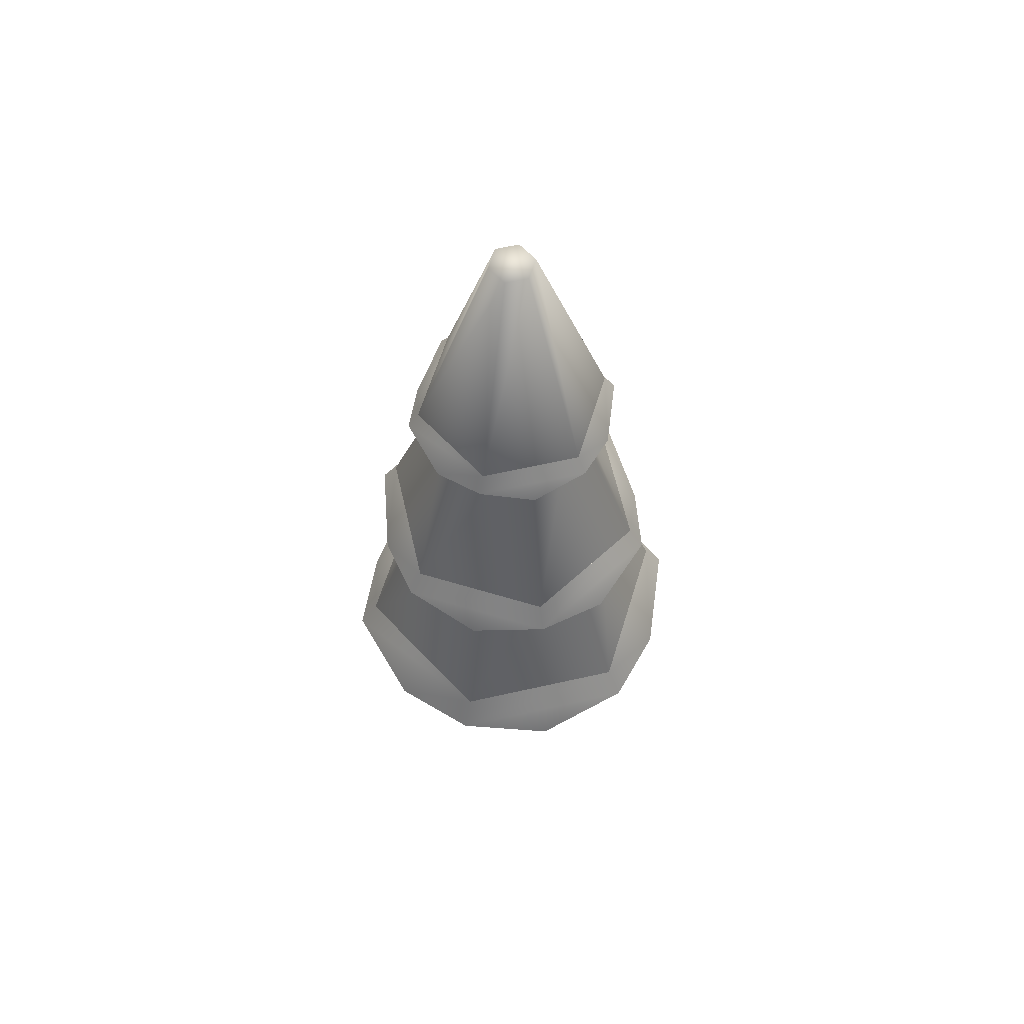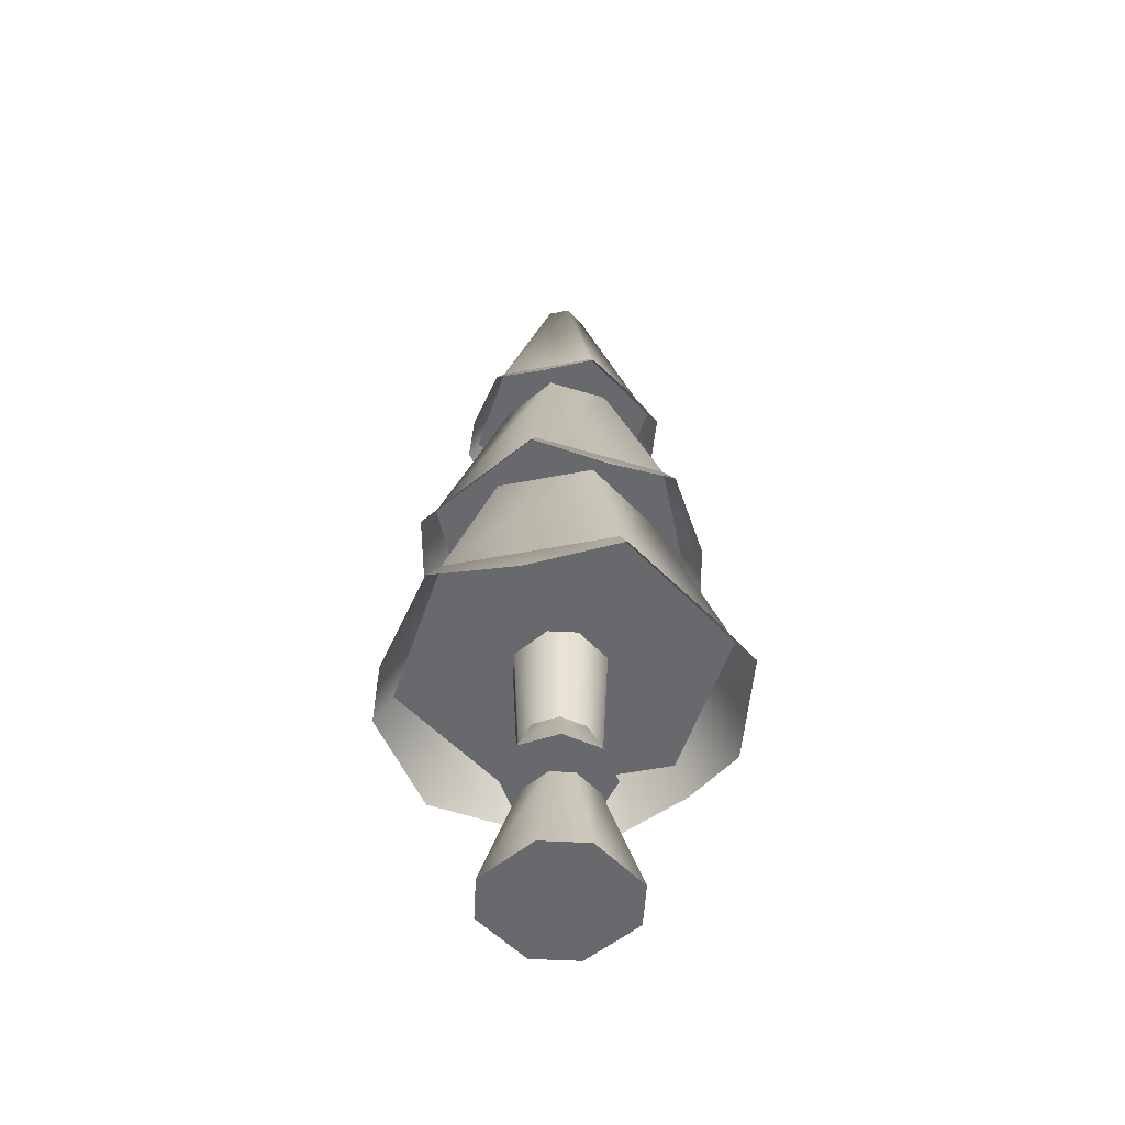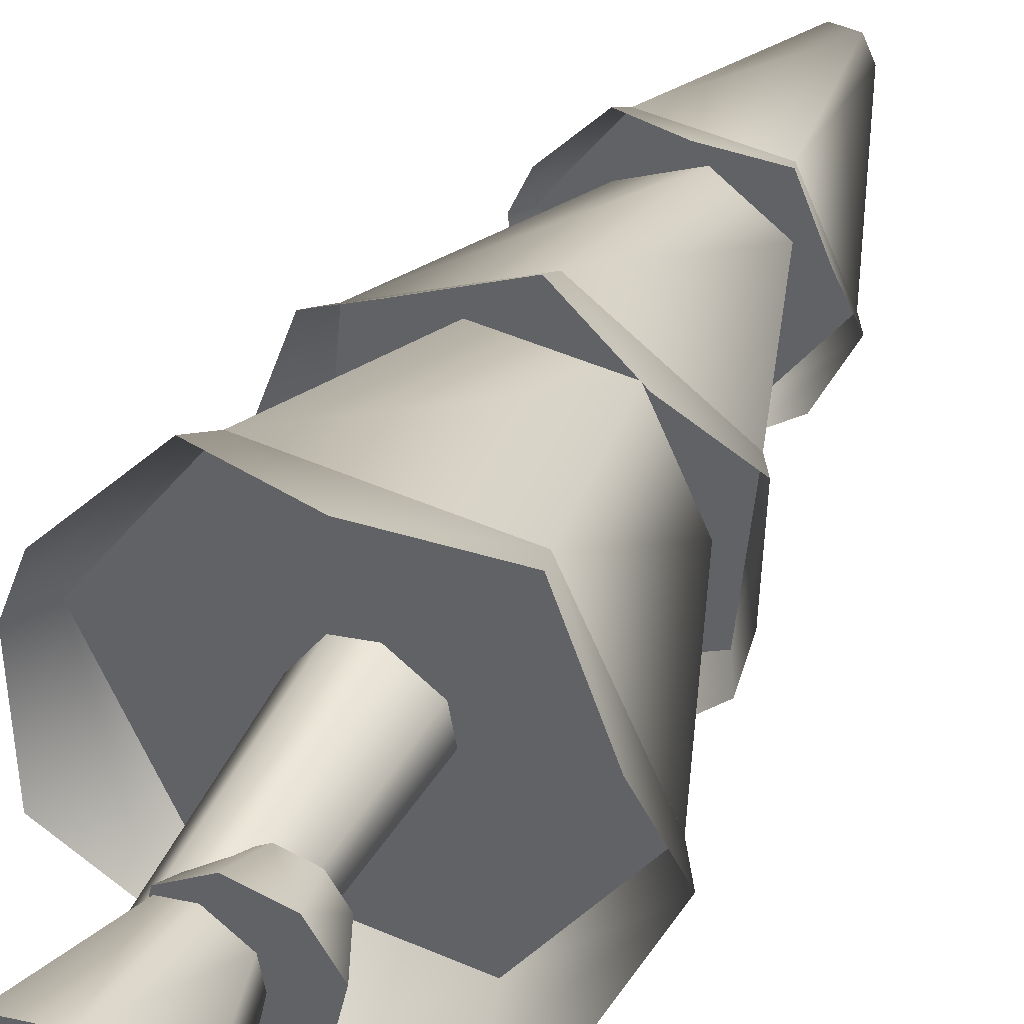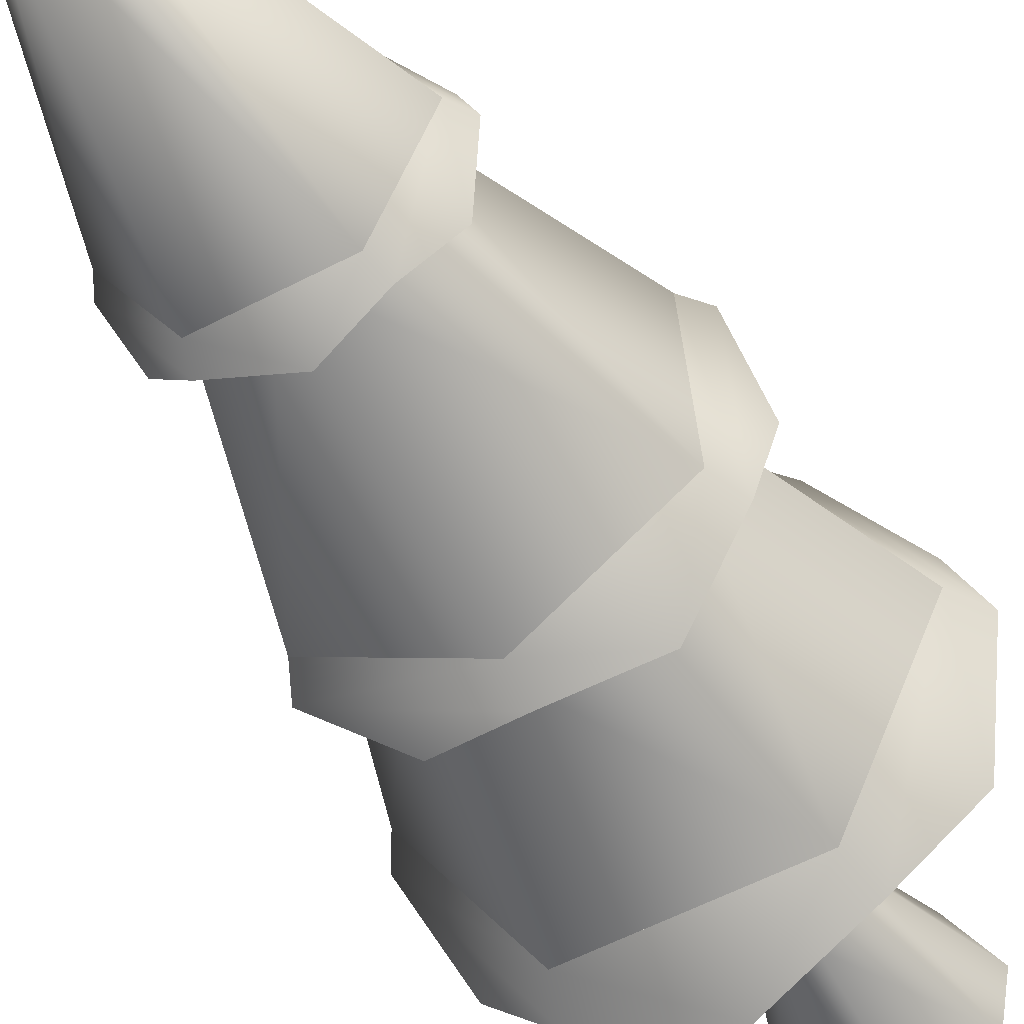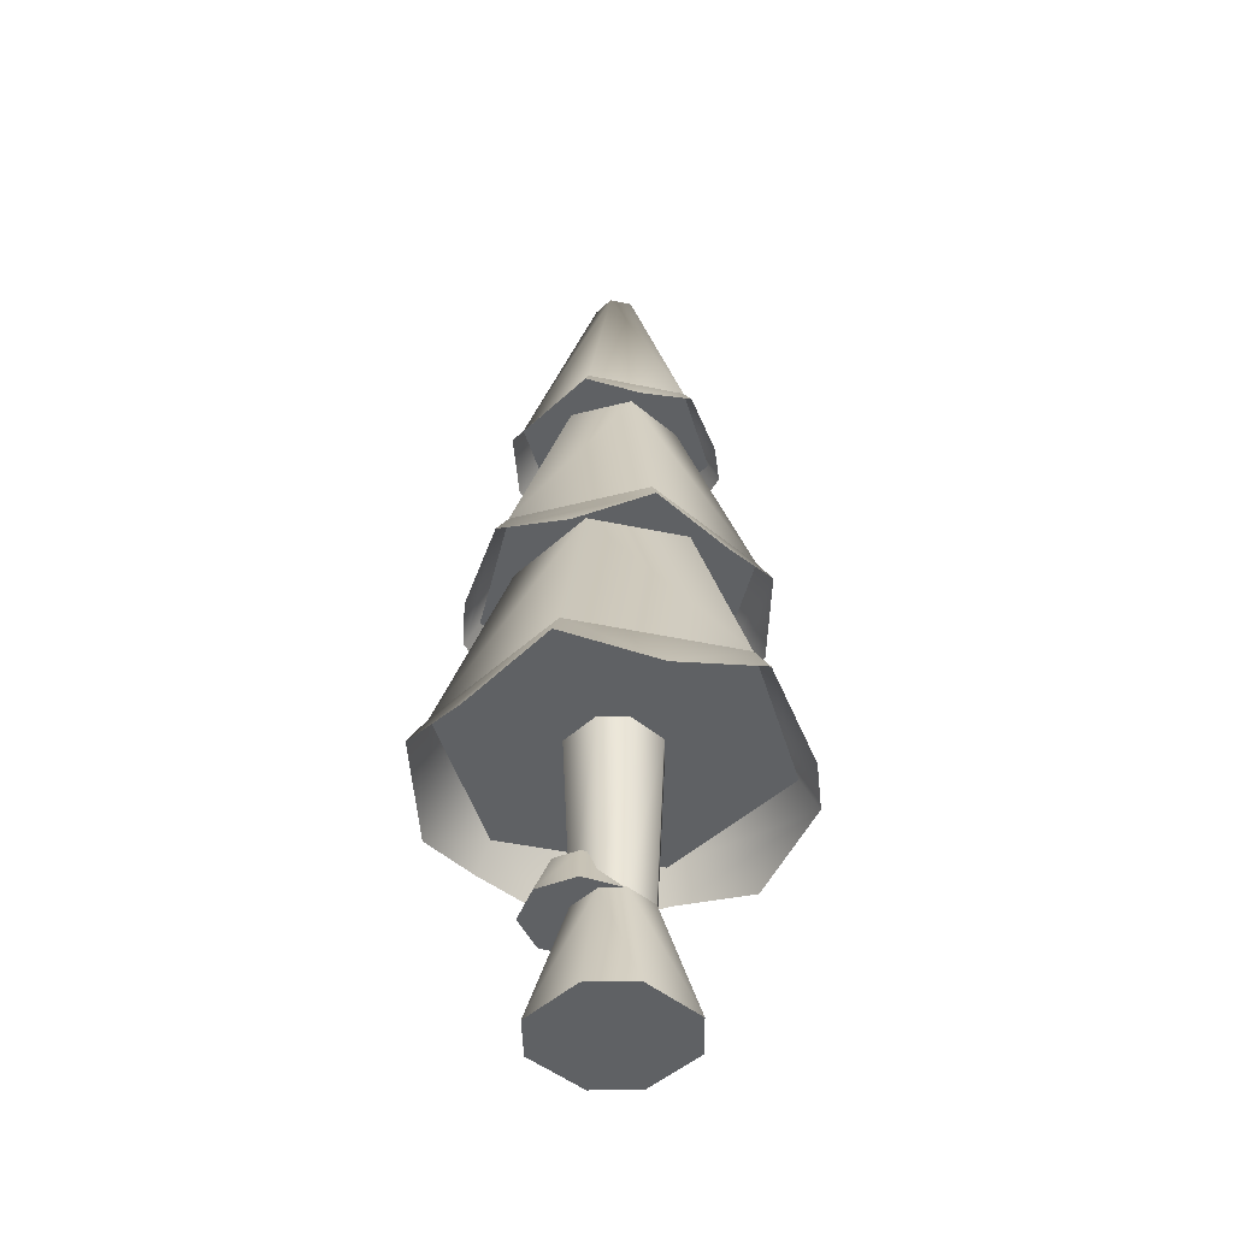
<metadata>
{"format":"obj","ext":"obj","renderer":"f3d","projection":"perspective","resolution":1024,"background":"white","views":[{"elev":61.9,"azim":-67.7,"up":"+Y"},{"elev":-52.8,"azim":77.0,"up":"+Y"},{"elev":39.2,"azim":24.4,"up":"+Z"},{"elev":-45.6,"azim":-151.7,"up":"+Z"},{"elev":-46.4,"azim":171.6,"up":"+Y"}]}
</metadata>
<code>
o tree.015
v -16.08 -0.2177 -10.29
v -15.93 -0.2177 -10.39
v -16.2 -0.2177 -10.31
v -15.91 -0.2177 -10.52
v -16.31 -0.2177 -10.46
v -16.01 -0.2177 -10.67
v -16.29 -0.2177 -10.58
v -16.14 -0.2177 -10.69
v -16.02 0.111 -10.44
v -16.09 0.111 -10.39
v -16.16 0.111 -10.4
v -16.01 0.111 -10.5
v -16.06 0.111 -10.58
v -16.12 0.111 -10.59
v -16.2 0.111 -10.53
v -16.21 0.111 -10.47
v -16.13 0.6041 -10.61
v -16.22 0.6041 -10.55
v -16.23 0.6041 -10.47
v -16 0.6041 -10.43
v -16.09 0.6041 -10.36
v -16.05 0.6041 -10.6
v -15.98 0.6041 -10.51
v -16.17 0.6041 -10.37
v -15.99 0.2284 -10.39
v -16.06 0.2284 -10.37
v -15.95 0.2284 -10.45
v -15.96 0.2284 -10.52
v -16.12 0.2284 -10.41
v -16.02 0.2284 -10.56
v -16.13 0.2284 -10.48
v -16.09 0.2284 -10.54
v -15.96 0.1091 -10.35
v -15.9 0.1091 -10.44
v -16.06 0.1091 -10.32
v -16.16 0.1091 -10.38
v -15.92 0.1091 -10.55
v -16.18 0.1091 -10.49
v -16.01 0.1091 -10.61
v -16.12 0.1091 -10.58
v -16.3 0.6041 -10.08
v -16.56 0.6041 -10.45
v -16.23 1.148 -10.25
v -16.38 1.148 -10.47
v -15.66 0.6041 -10.54
v -15.85 0.6041 -10.12
v -15.85 1.148 -10.52
v -15.96 1.148 -10.28
v -15.92 0.6041 -10.9
v -16 1.148 -10.74
v -16.27 1.148 -10.71
v -16.37 0.6041 -10.86
v -15.96 1.732 -10.28
v -16.22 1.732 -10.26
v -16.08 2.344 -10.45
v -16.14 2.344 -10.44
v -16.15 2.344 -10.54
v -16.17 2.344 -10.49
v -16.26 1.732 -10.71
v -16.37 1.732 -10.47
v -16 1.732 -10.73
v -15.85 1.732 -10.52
v -16.09 2.344 -10.55
v -16.05 2.344 -10.5
v -15.78 1.148 -10.34
v -16.08 1.148 -10.13
v -15.96 1.732 -10.42
v -16.1 1.732 -10.33
v -15.81 1.148 -10.71
v -15.98 1.732 -10.59
v -16.41 1.148 -10.28
v -16.25 1.732 -10.4
v -16.45 1.148 -10.65
v -16.27 1.732 -10.56
v -16.15 1.148 -10.86
v -16.13 1.732 -10.66
v -16.5 0.4346 -10.22
v -16.61 0.5194 -10.45
v -16.32 0.5194 -10.04
v -15.9 0.5194 -10.95
v -16.16 0.4346 -10.97
v -16.4 0.5194 -10.9
v -16.55 0.4346 -10.69
v -15.82 0.5194 -10.08
v -16.07 0.4346 -10.02
v -15.72 0.4346 -10.77
v -15.61 0.5194 -10.54
v -15.68 0.4346 -10.29
v -15.95 1.01 -10.85
v -15.78 1.079 -10.73
v -16.15 1.079 -10.9
v -15.74 1.079 -10.32
v -15.89 1.01 -10.18
v -16.08 1.079 -10.09
v -16.5 1.01 -10.46
v -16.48 1.079 -10.67
v -16.45 1.079 -10.26
v -16.34 1.01 -10.81
v -16.28 1.01 -10.14
v -15.73 1.01 -10.53
v -15.99 1.683 -10.76
v -16.14 1.634 -10.77
v -16.28 1.683 -10.73
v -16.36 1.634 -10.61
v -16.4 1.683 -10.47
v -15.83 1.683 -10.52
v -15.86 1.634 -10.38
v -15.95 1.683 -10.26
v -16.34 1.634 -10.34
v -16.24 1.683 -10.23
v -15.89 1.634 -10.65
v -16.09 1.634 -10.22
f 3 2 1
f 2 3 4
f 4 3 5
f 4 5 6
f 6 5 7
f 6 7 8
f 9 1 2
f 1 9 10
f 11 1 10
f 1 11 3
f 12 2 4
f 2 12 9
f 13 4 6
f 4 13 12
f 7 14 8
f 14 7 15
f 11 5 3
f 5 11 16
f 8 13 6
f 13 8 14
f 7 16 15
f 16 7 5
f 14 18 17
f 18 14 15
f 16 18 15
f 18 16 19
f 21 9 20
f 9 21 10
f 22 12 13
f 12 22 23
f 21 11 10
f 11 21 24
f 13 17 22
f 17 13 14
f 20 12 23
f 12 20 9
f 24 16 11
f 16 24 19
f 27 26 25
f 26 27 28
f 26 28 29
f 29 28 30
f 29 30 31
f 31 30 32
f 35 34 33
f 34 35 36
f 34 36 37
f 37 36 38
f 37 38 39
f 39 38 40
f 27 33 34
f 33 27 25
f 29 38 36
f 38 29 31
f 40 31 32
f 31 40 38
f 28 34 37
f 34 28 27
f 26 36 35
f 36 26 29
f 30 37 39
f 37 30 28
f 26 33 25
f 33 26 35
f 40 30 39
f 30 40 32
f 43 42 41
f 42 43 44
f 47 46 45
f 46 47 48
f 50 45 49
f 45 50 47
f 48 41 46
f 41 48 43
f 52 44 51
f 44 52 42
f 52 50 49
f 50 52 51
f 41 45 46
f 45 41 42
f 45 42 49
f 49 42 52
f 55 54 53
f 54 55 56
f 59 58 57
f 58 59 60
f 63 62 61
f 62 63 64
f 64 53 62
f 53 64 55
f 64 56 55
f 56 64 58
f 58 64 63
f 58 63 57
f 59 63 61
f 63 59 57
f 54 62 53
f 62 54 60
f 62 60 61
f 61 60 59
f 56 60 54
f 60 56 58
f 67 66 65
f 66 67 68
f 70 65 69
f 65 70 67
f 68 71 66
f 71 68 72
f 72 73 71
f 73 72 74
f 71 65 66
f 65 71 69
f 69 71 73
f 69 73 75
f 76 69 75
f 69 76 70
f 73 76 75
f 76 73 74
f 79 78 77
f 78 79 41
f 78 41 42
f 77 78 79
f 41 79 78
f 42 41 78
f 81 49 80
f 49 81 52
f 52 81 82
f 80 49 81
f 52 81 49
f 82 81 52
f 82 42 52
f 42 82 83
f 42 83 78
f 52 42 82
f 83 82 42
f 78 83 42
f 46 85 84
f 85 46 41
f 85 41 79
f 84 85 46
f 41 46 85
f 79 41 85
f 80 87 86
f 87 80 49
f 87 49 45
f 86 87 80
f 49 80 87
f 45 49 87
f 45 88 87
f 88 45 46
f 88 46 84
f 87 88 45
f 46 45 88
f 84 46 88
f 91 90 89
f 90 91 75
f 90 75 69
f 89 90 91
f 75 91 90
f 69 75 90
f 65 93 92
f 93 65 66
f 93 66 94
f 92 93 65
f 66 65 93
f 94 66 93
f 97 96 95
f 96 97 71
f 96 71 73
f 95 96 97
f 71 97 96
f 73 71 96
f 98 75 91
f 75 98 73
f 73 98 96
f 91 75 98
f 73 98 75
f 96 98 73
f 94 97 99
f 97 94 66
f 97 66 71
f 99 97 94
f 66 94 97
f 71 66 97
f 90 92 100
f 92 90 69
f 92 69 65
f 100 92 90
f 69 90 92
f 65 69 92
f 102 61 101
f 61 102 59
f 59 102 103
f 101 61 102
f 59 102 61
f 103 102 59
f 103 60 59
f 60 103 104
f 60 104 105
f 59 60 103
f 104 103 60
f 105 104 60
f 62 107 106
f 107 62 53
f 107 53 108
f 106 107 62
f 53 62 107
f 108 53 107
f 110 105 109
f 105 110 54
f 105 54 60
f 109 105 110
f 54 110 105
f 60 54 105
f 101 106 111
f 106 101 61
f 106 61 62
f 111 106 101
f 61 101 106
f 62 61 106
f 53 112 108
f 112 53 54
f 112 54 110
f 108 112 53
f 54 53 112
f 110 54 112
f 3 2 1
f 2 3 4
f 4 3 5
f 4 5 6
f 6 5 7
f 6 7 8
f 9 1 2
f 1 9 10
f 11 1 10
f 1 11 3
f 12 2 4
f 2 12 9
f 13 4 6
f 4 13 12
f 7 14 8
f 14 7 15
f 11 5 3
f 5 11 16
f 8 13 6
f 13 8 14
f 7 16 15
f 16 7 5
f 14 18 17
f 18 14 15
f 16 18 15
f 18 16 19
f 21 9 20
f 9 21 10
f 22 12 13
f 12 22 23
f 21 11 10
f 11 21 24
f 13 17 22
f 17 13 14
f 20 12 23
f 12 20 9
f 24 16 11
f 16 24 19
f 27 26 25
f 26 27 28
f 26 28 29
f 29 28 30
f 29 30 31
f 31 30 32
f 35 34 33
f 34 35 36
f 34 36 37
f 37 36 38
f 37 38 39
f 39 38 40
f 27 33 34
f 33 27 25
f 29 38 36
f 38 29 31
f 40 31 32
f 31 40 38
f 28 34 37
f 34 28 27
f 26 36 35
f 36 26 29
f 30 37 39
f 37 30 28
f 26 33 25
f 33 26 35
f 40 30 39
f 30 40 32
f 43 42 41
f 42 43 44
f 47 46 45
f 46 47 48
f 50 45 49
f 45 50 47
f 48 41 46
f 41 48 43
f 52 44 51
f 44 52 42
f 52 50 49
f 50 52 51
f 41 45 46
f 45 41 42
f 45 42 49
f 49 42 52
f 55 54 53
f 54 55 56
f 59 58 57
f 58 59 60
f 63 62 61
f 62 63 64
f 64 53 62
f 53 64 55
f 64 56 55
f 56 64 58
f 58 64 63
f 58 63 57
f 59 63 61
f 63 59 57
f 54 62 53
f 62 54 60
f 62 60 61
f 61 60 59
f 56 60 54
f 60 56 58
f 67 66 65
f 66 67 68
f 70 65 69
f 65 70 67
f 68 71 66
f 71 68 72
f 72 73 71
f 73 72 74
f 71 65 66
f 65 71 69
f 69 71 73
f 69 73 75
f 76 69 75
f 69 76 70
f 73 76 75
f 76 73 74
f 79 78 77
f 78 79 41
f 78 41 42
f 77 78 79
f 41 79 78
f 42 41 78
f 81 49 80
f 49 81 52
f 52 81 82
f 80 49 81
f 52 81 49
f 82 81 52
f 82 42 52
f 42 82 83
f 42 83 78
f 52 42 82
f 83 82 42
f 78 83 42
f 46 85 84
f 85 46 41
f 85 41 79
f 84 85 46
f 41 46 85
f 79 41 85
f 80 87 86
f 87 80 49
f 87 49 45
f 86 87 80
f 49 80 87
f 45 49 87
f 45 88 87
f 88 45 46
f 88 46 84
f 87 88 45
f 46 45 88
f 84 46 88
f 91 90 89
f 90 91 75
f 90 75 69
f 89 90 91
f 75 91 90
f 69 75 90
f 65 93 92
f 93 65 66
f 93 66 94
f 92 93 65
f 66 65 93
f 94 66 93
f 97 96 95
f 96 97 71
f 96 71 73
f 95 96 97
f 71 97 96
f 73 71 96
f 98 75 91
f 75 98 73
f 73 98 96
f 91 75 98
f 73 98 75
f 96 98 73
f 94 97 99
f 97 94 66
f 97 66 71
f 99 97 94
f 66 94 97
f 71 66 97
f 90 92 100
f 92 90 69
f 92 69 65
f 100 92 90
f 69 90 92
f 65 69 92
f 102 61 101
f 61 102 59
f 59 102 103
f 101 61 102
f 59 102 61
f 103 102 59
f 103 60 59
f 60 103 104
f 60 104 105
f 59 60 103
f 104 103 60
f 105 104 60
f 62 107 106
f 107 62 53
f 107 53 108
f 106 107 62
f 53 62 107
f 108 53 107
f 110 105 109
f 105 110 54
f 105 54 60
f 109 105 110
f 54 110 105
f 60 54 105
f 101 106 111
f 106 101 61
f 106 61 62
f 111 106 101
f 61 101 106
f 62 61 106
f 53 112 108
f 112 53 54
f 112 54 110
f 108 112 53
f 54 53 112
f 110 54 112

</code>
